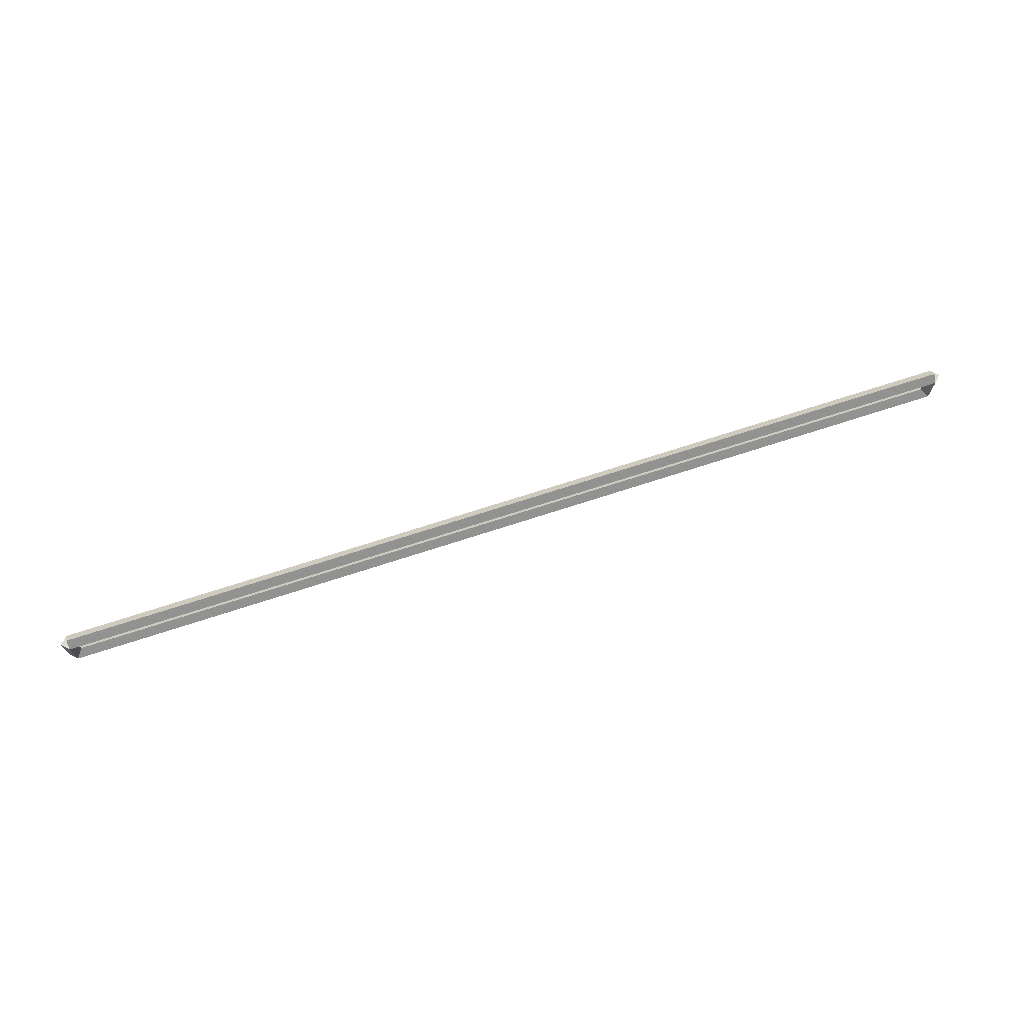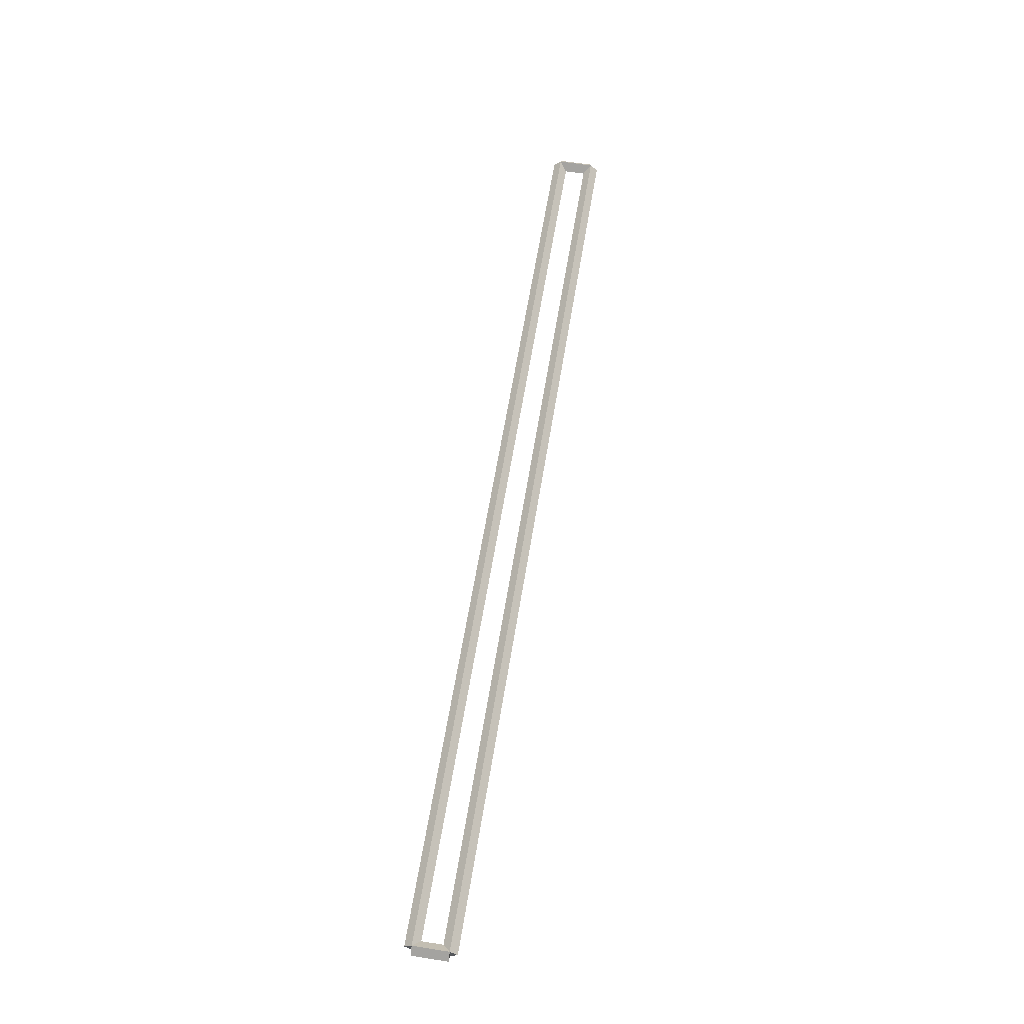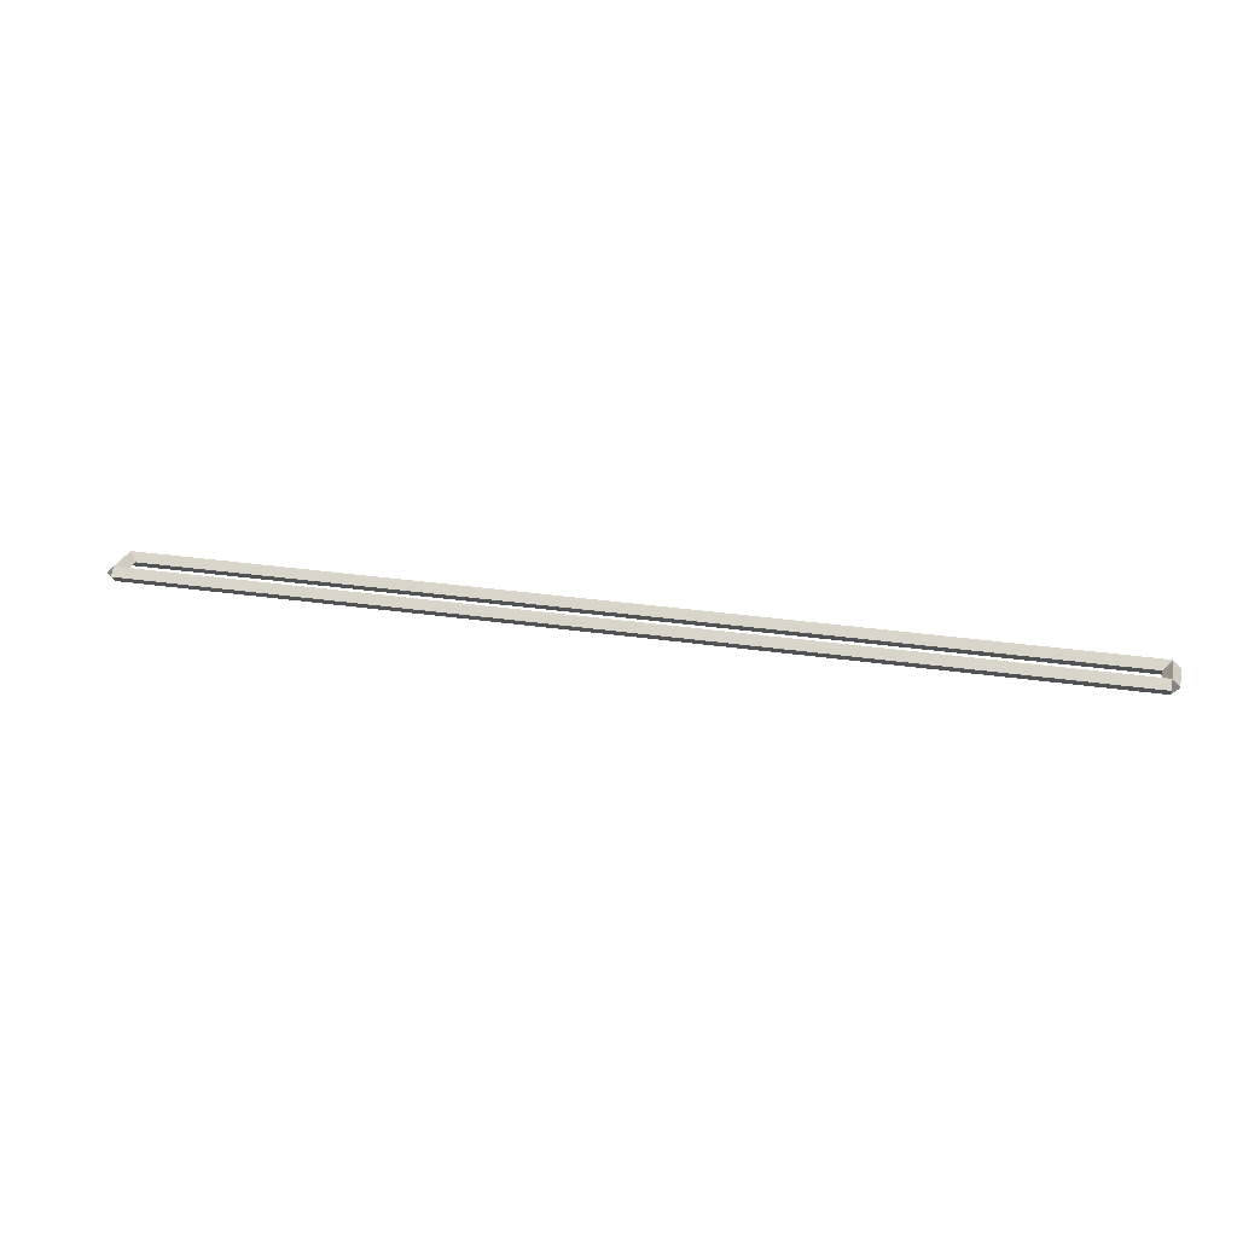
<metadata>
{"format":"obj","ext":"obj","renderer":"f3d","projection":"perspective","resolution":1024,"background":"white","views":[{"elev":70.4,"azim":-18.1,"up":"+Y"},{"elev":61.3,"azim":-80.8,"up":"+Z"},{"elev":25.4,"azim":-166.1,"up":"+Z"}]}
</metadata>
<code>
g offsets
v 0.1 42.98 0
v -1.034e-14 42.98 0.1
v -0.1 42.98 -2.068e-14
v 3.107e-14 42.98 -0.1
v 0.1 43.46 0
v -1.034e-14 43.46 0.1
v -0.1 43.46 -2.068e-14
v 3.107e-14 43.46 -0.1
f 1 2 3 4
f 6 2 1 5
f 5 1 4 8
f 6 5 8 7
f 8 4 3 7
f 7 3 2 6
g offsets
v 1 42.98 0.1
v 1 42.88 -1.034e-14
v 1 42.98 -0.1
v 1 43.08 3.107e-14
v 0 42.98 0.1
v -3.576e-07 42.88 -1.034e-14
v 0 42.98 -0.1
v 3.576e-07 43.08 3.107e-14
f 9 10 11 12
f 14 10 9 13
f 13 9 12 16
f 14 13 16 15
f 16 12 11 15
f 15 11 10 14
g offsets
v 2 42.98 0.1
v 2 42.88 -1.034e-14
v 2 42.98 -0.1
v 2 43.08 3.107e-14
v 1 42.98 0.1
v 1 42.88 -1.034e-14
v 1 42.98 -0.1
v 1 43.08 3.107e-14
f 17 18 19 20
f 22 18 17 21
f 21 17 20 24
f 22 21 24 23
f 24 20 19 23
f 23 19 18 22
g offsets
v 3 43.08 0
v 3 42.98 0.1
v 3 42.88 -2.068e-14
v 3 42.98 -0.1
v 2 43.08 0
v 2 42.98 0.1
v 2 42.88 -2.068e-14
v 2 42.98 -0.1
f 25 26 27 28
f 30 26 25 29
f 29 25 28 32
f 30 29 32 31
f 32 28 27 31
f 31 27 26 30
g offsets
v 4 43.08 0
v 4 42.98 0.1
v 4 42.88 -2.068e-14
v 4 42.98 -0.1
v 3 43.08 0
v 3 42.98 0.1
v 3 42.88 -2.068e-14
v 3 42.98 -0.1
f 33 34 35 36
f 38 34 33 37
f 37 33 36 40
f 38 37 40 39
f 40 36 35 39
f 39 35 34 38
g offsets
v 5 43.08 0
v 5 42.98 0.1
v 5 42.88 -2.068e-14
v 5 42.98 -0.1
v 4 43.08 0
v 4 42.98 0.1
v 4 42.88 -2.068e-14
v 4 42.98 -0.1
f 41 42 43 44
f 46 42 41 45
f 45 41 44 48
f 46 45 48 47
f 48 44 43 47
f 47 43 42 46
g offsets
v 6 43.08 0
v 6 42.98 0.1
v 6 42.88 -2.068e-14
v 6 42.98 -0.1
v 5 43.08 0
v 5 42.98 0.1
v 5 42.88 -2.068e-14
v 5 42.98 -0.1
f 49 50 51 52
f 54 50 49 53
f 53 49 52 56
f 54 53 56 55
f 56 52 51 55
f 55 51 50 54
g offsets
v 7 43.08 0
v 7 42.98 0.1
v 7 42.88 -2.068e-14
v 7 42.98 -0.1
v 6 43.08 0
v 6 42.98 0.1
v 6 42.88 -2.068e-14
v 6 42.98 -0.1
f 57 58 59 60
f 62 58 57 61
f 61 57 60 64
f 62 61 64 63
f 64 60 59 63
f 63 59 58 62
g offsets
v 8 43.08 0
v 8 42.98 0.1
v 8 42.88 -2.068e-14
v 8 42.98 -0.1
v 7 43.08 0
v 7 42.98 0.1
v 7 42.88 -2.068e-14
v 7 42.98 -0.1
f 65 66 67 68
f 70 66 65 69
f 69 65 68 72
f 70 69 72 71
f 72 68 67 71
f 71 67 66 70
g offsets
v 9 43.08 0
v 9 42.98 0.1
v 9 42.88 -2.068e-14
v 9 42.98 -0.1
v 8 43.08 0
v 8 42.98 0.1
v 8 42.88 -2.068e-14
v 8 42.98 -0.1
f 73 74 75 76
f 78 74 73 77
f 77 73 76 80
f 78 77 80 79
f 80 76 75 79
f 79 75 74 78
g offsets
v 10 42.98 0.1
v 10 42.88 -1.034e-14
v 10 42.98 -0.1
v 10 43.08 3.107e-14
v 9 42.98 0.1
v 9 42.88 -1.034e-14
v 9 42.98 -0.1
v 9 43.08 3.107e-14
f 81 82 83 84
f 86 82 81 85
f 85 81 84 88
f 86 85 88 87
f 88 84 83 87
f 87 83 82 86
g offsets
v 11 42.98 0.1
v 11 42.88 -1.034e-14
v 11 42.98 -0.1
v 11 43.08 3.107e-14
v 10 42.98 0.1
v 10 42.88 -1.034e-14
v 10 42.98 -0.1
v 10 43.08 3.107e-14
f 89 90 91 92
f 94 90 89 93
f 93 89 92 96
f 94 93 96 95
f 96 92 91 95
f 95 91 90 94
g offsets
v 12 42.98 0.1
v 12 42.88 -1.034e-14
v 12 42.98 -0.1
v 12 43.08 3.107e-14
v 11 42.98 0.1
v 11 42.88 -1.034e-14
v 11 42.98 -0.1
v 11 43.08 3.107e-14
f 97 98 99 100
f 102 98 97 101
f 101 97 100 104
f 102 101 104 103
f 104 100 99 103
f 103 99 98 102
g offsets
v 12.7 42.98 0.1
v 12.7 42.88 -1.034e-14
v 12.7 42.98 -0.1
v 12.7 43.08 3.107e-14
v 12 42.98 0.1
v 12 42.88 -1.034e-14
v 12 42.98 -0.1
v 12 43.08 3.107e-14
f 105 106 107 108
f 110 106 105 109
f 109 105 108 112
f 110 109 112 111
f 112 108 107 111
f 111 107 106 110
g offsets
v 12.8 43.46 0
v 12.7 43.46 -0.1
v 12.6 43.46 2.068e-14
v 12.7 43.46 0.1
v 12.8 42.98 0
v 12.7 42.98 -0.1
v 12.6 42.98 2.068e-14
v 12.7 42.98 0.1
f 113 114 115 116
f 118 114 113 117
f 117 113 116 120
f 118 117 120 119
f 120 116 115 119
f 119 115 114 118
g offsets
v 11.7 43.56 0
v 11.7 43.46 -0.1
v 11.7 43.36 2.068e-14
v 11.7 43.46 0.1
v 12.7 43.56 0
v 12.7 43.46 -0.1
v 12.7 43.36 2.068e-14
v 12.7 43.46 0.1
f 121 122 123 124
f 126 122 121 125
f 125 121 124 128
f 126 125 128 127
f 128 124 123 127
f 127 123 122 126
g offsets
v 10.7 43.56 0
v 10.7 43.46 -0.1
v 10.7 43.36 2.068e-14
v 10.7 43.46 0.1
v 11.7 43.56 0
v 11.7 43.46 -0.1
v 11.7 43.36 2.068e-14
v 11.7 43.46 0.1
f 129 130 131 132
f 134 130 129 133
f 133 129 132 136
f 134 133 136 135
f 136 132 131 135
f 135 131 130 134
g offsets
v 9.7 43.46 0.1
v 9.7 43.56 -1.034e-14
v 9.7 43.46 -0.1
v 9.7 43.36 3.107e-14
v 10.7 43.46 0.1
v 10.7 43.56 -1.034e-14
v 10.7 43.46 -0.1
v 10.7 43.36 3.107e-14
f 137 138 139 140
f 142 138 137 141
f 141 137 140 144
f 142 141 144 143
f 144 140 139 143
f 143 139 138 142
g offsets
v 8.7 43.46 0.1
v 8.7 43.56 -1.034e-14
v 8.7 43.46 -0.1
v 8.7 43.36 3.107e-14
v 9.7 43.46 0.1
v 9.7 43.56 -1.034e-14
v 9.7 43.46 -0.1
v 9.7 43.36 3.107e-14
f 145 146 147 148
f 150 146 145 149
f 149 145 148 152
f 150 149 152 151
f 152 148 147 151
f 151 147 146 150
g offsets
v 7.7 43.46 0.1
v 7.7 43.56 -1.034e-14
v 7.7 43.46 -0.1
v 7.7 43.36 3.107e-14
v 8.7 43.46 0.1
v 8.7 43.56 -1.034e-14
v 8.7 43.46 -0.1
v 8.7 43.36 3.107e-14
f 153 154 155 156
f 158 154 153 157
f 157 153 156 160
f 158 157 160 159
f 160 156 155 159
f 159 155 154 158
g offsets
v 6.7 43.56 0
v 6.7 43.46 -0.1
v 6.7 43.36 2.068e-14
v 6.7 43.46 0.1
v 7.7 43.56 0
v 7.7 43.46 -0.1
v 7.7 43.36 2.068e-14
v 7.7 43.46 0.1
f 161 162 163 164
f 166 162 161 165
f 165 161 164 168
f 166 165 168 167
f 168 164 163 167
f 167 163 162 166
g offsets
v 5.7 43.56 0
v 5.7 43.46 -0.1
v 5.7 43.36 2.068e-14
v 5.7 43.46 0.1
v 6.7 43.56 0
v 6.7 43.46 -0.1
v 6.7 43.36 2.068e-14
v 6.7 43.46 0.1
f 169 170 171 172
f 174 170 169 173
f 173 169 172 176
f 174 173 176 175
f 176 172 171 175
f 175 171 170 174
g offsets
v 4.7 43.56 0
v 4.7 43.46 -0.1
v 4.7 43.36 2.068e-14
v 4.7 43.46 0.1
v 5.7 43.56 0
v 5.7 43.46 -0.1
v 5.7 43.36 2.068e-14
v 5.7 43.46 0.1
f 177 178 179 180
f 182 178 177 181
f 181 177 180 184
f 182 181 184 183
f 184 180 179 183
f 183 179 178 182
g offsets
v 3.7 43.56 0
v 3.7 43.46 -0.1
v 3.7 43.36 2.068e-14
v 3.7 43.46 0.1
v 4.7 43.56 0
v 4.7 43.46 -0.1
v 4.7 43.36 2.068e-14
v 4.7 43.46 0.1
f 185 186 187 188
f 190 186 185 189
f 189 185 188 192
f 190 189 192 191
f 192 188 187 191
f 191 187 186 190
g offsets
v 2.7 43.56 0
v 2.7 43.46 -0.1
v 2.7 43.36 2.068e-14
v 2.7 43.46 0.1
v 3.7 43.56 0
v 3.7 43.46 -0.1
v 3.7 43.36 2.068e-14
v 3.7 43.46 0.1
f 193 194 195 196
f 198 194 193 197
f 197 193 196 200
f 198 197 200 199
f 200 196 195 199
f 199 195 194 198
g offsets
v 1.7 43.56 0
v 1.7 43.46 -0.1
v 1.7 43.36 2.068e-14
v 1.7 43.46 0.1
v 2.7 43.56 0
v 2.7 43.46 -0.1
v 2.7 43.36 2.068e-14
v 2.7 43.46 0.1
f 201 202 203 204
f 206 202 201 205
f 205 201 204 208
f 206 205 208 207
f 208 204 203 207
f 207 203 202 206
g offsets
v 0.7 43.46 0.1
v 0.7 43.56 -1.034e-14
v 0.7 43.46 -0.1
v 0.7 43.36 3.107e-14
v 1.7 43.46 0.1
v 1.7 43.56 -1.034e-14
v 1.7 43.46 -0.1
v 1.7 43.36 3.107e-14
f 209 210 211 212
f 214 210 209 213
f 213 209 212 216
f 214 213 216 215
f 216 212 211 215
f 215 211 210 214
g offsets
v 0 43.46 0.1
v -5.364e-07 43.56 -1.034e-14
v 0 43.46 -0.1
v 5.364e-07 43.36 3.107e-14
v 0.7 43.46 0.1
v 0.7 43.56 -1.034e-14
v 0.7 43.46 -0.1
v 0.7 43.36 3.107e-14
f 217 218 219 220
f 222 218 217 221
f 221 217 220 224
f 222 221 224 223
f 224 220 219 223
f 223 219 218 222

</code>
